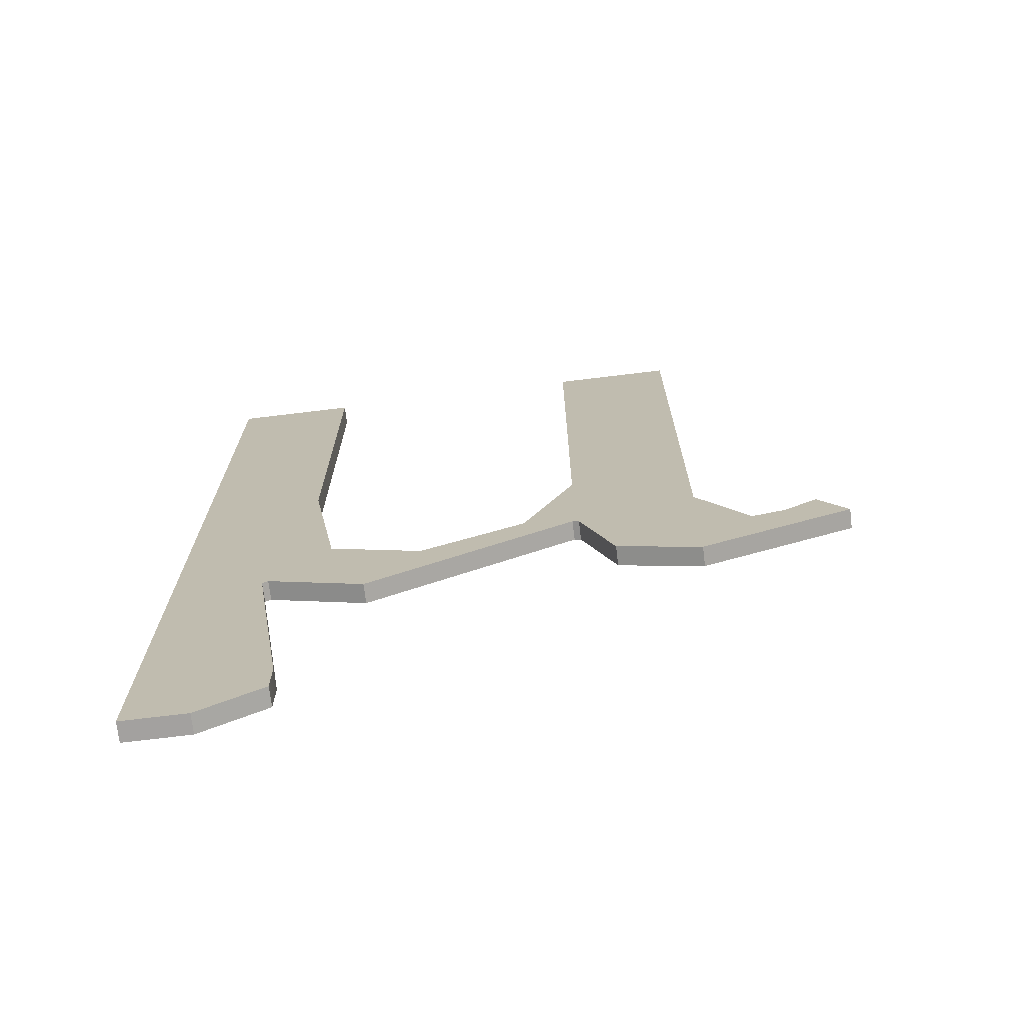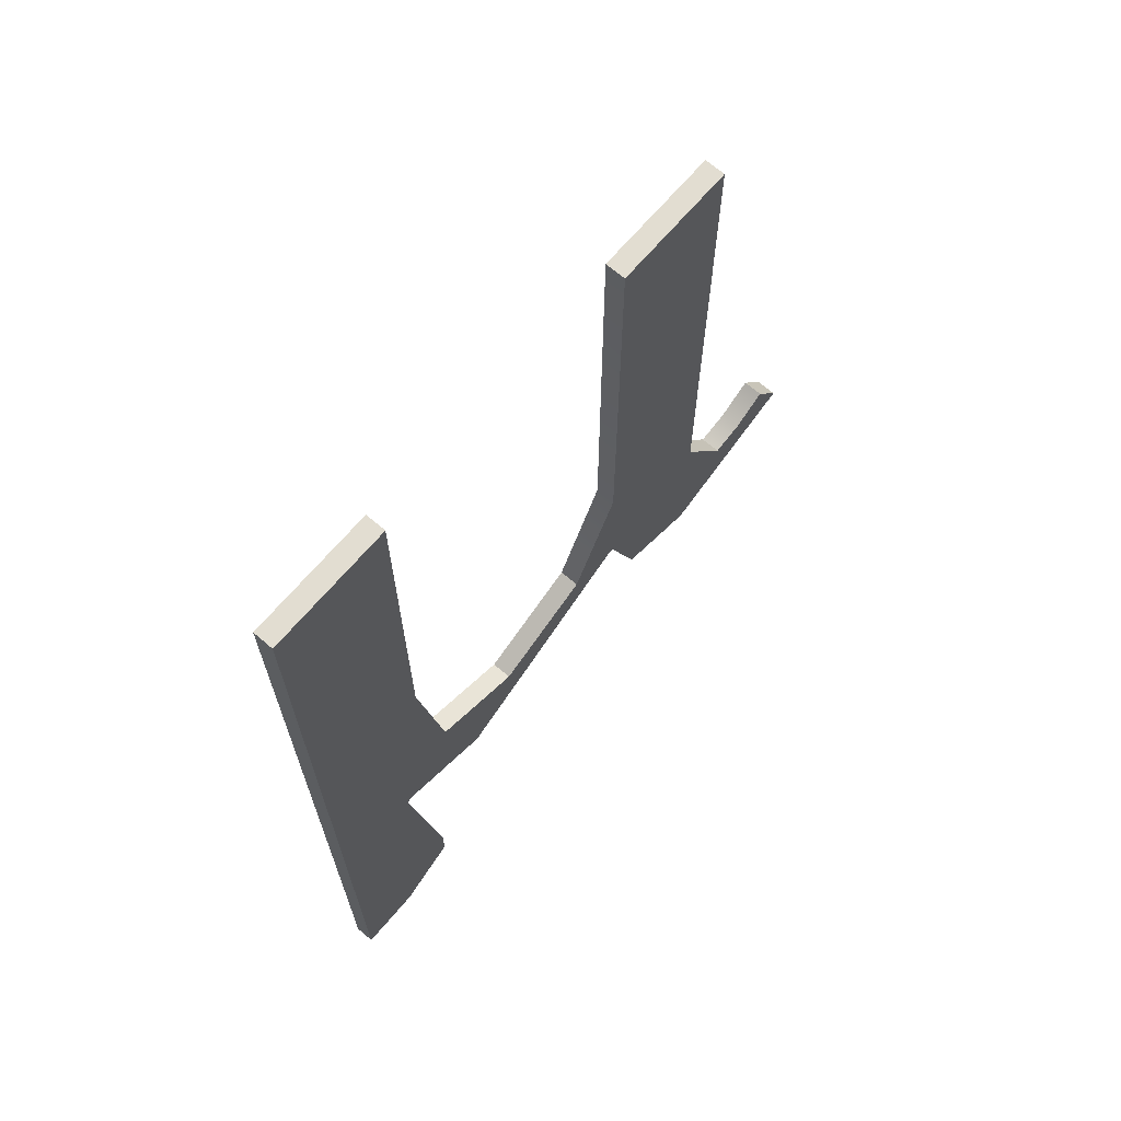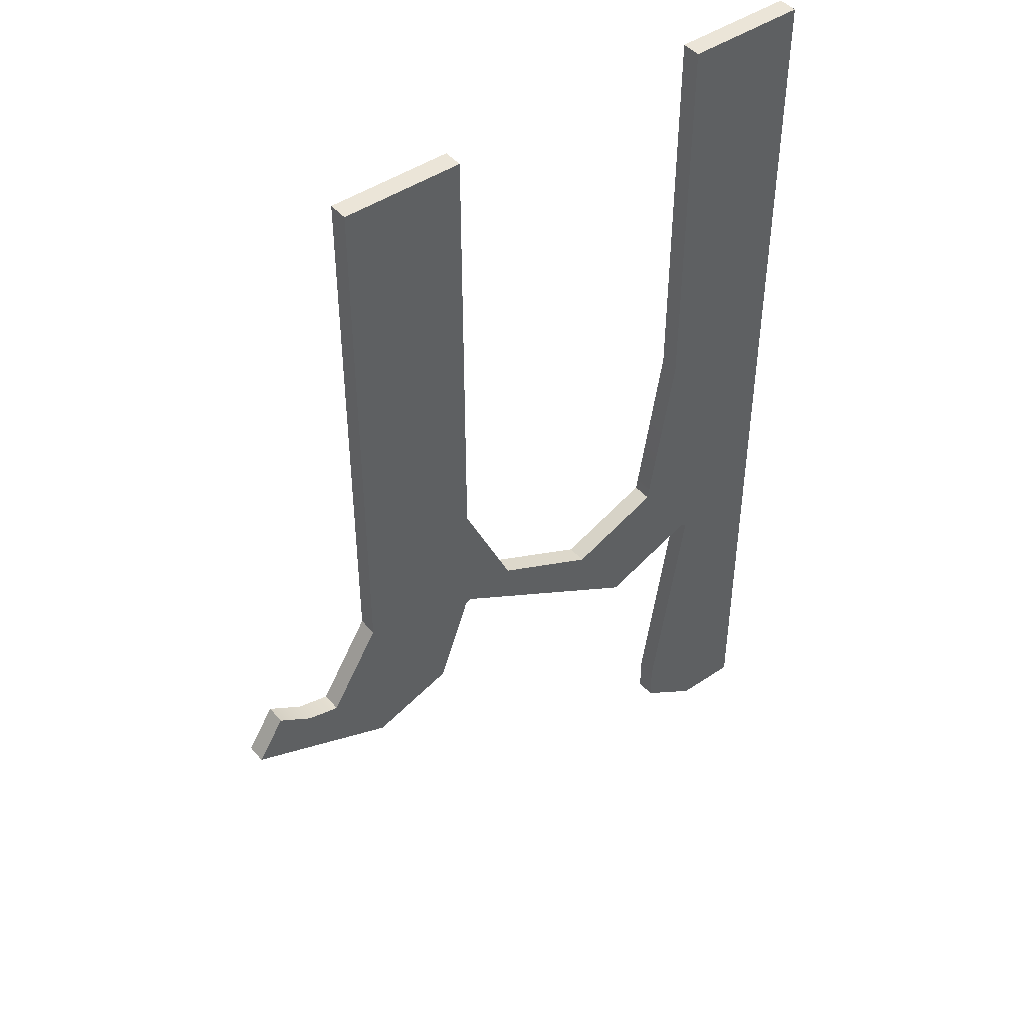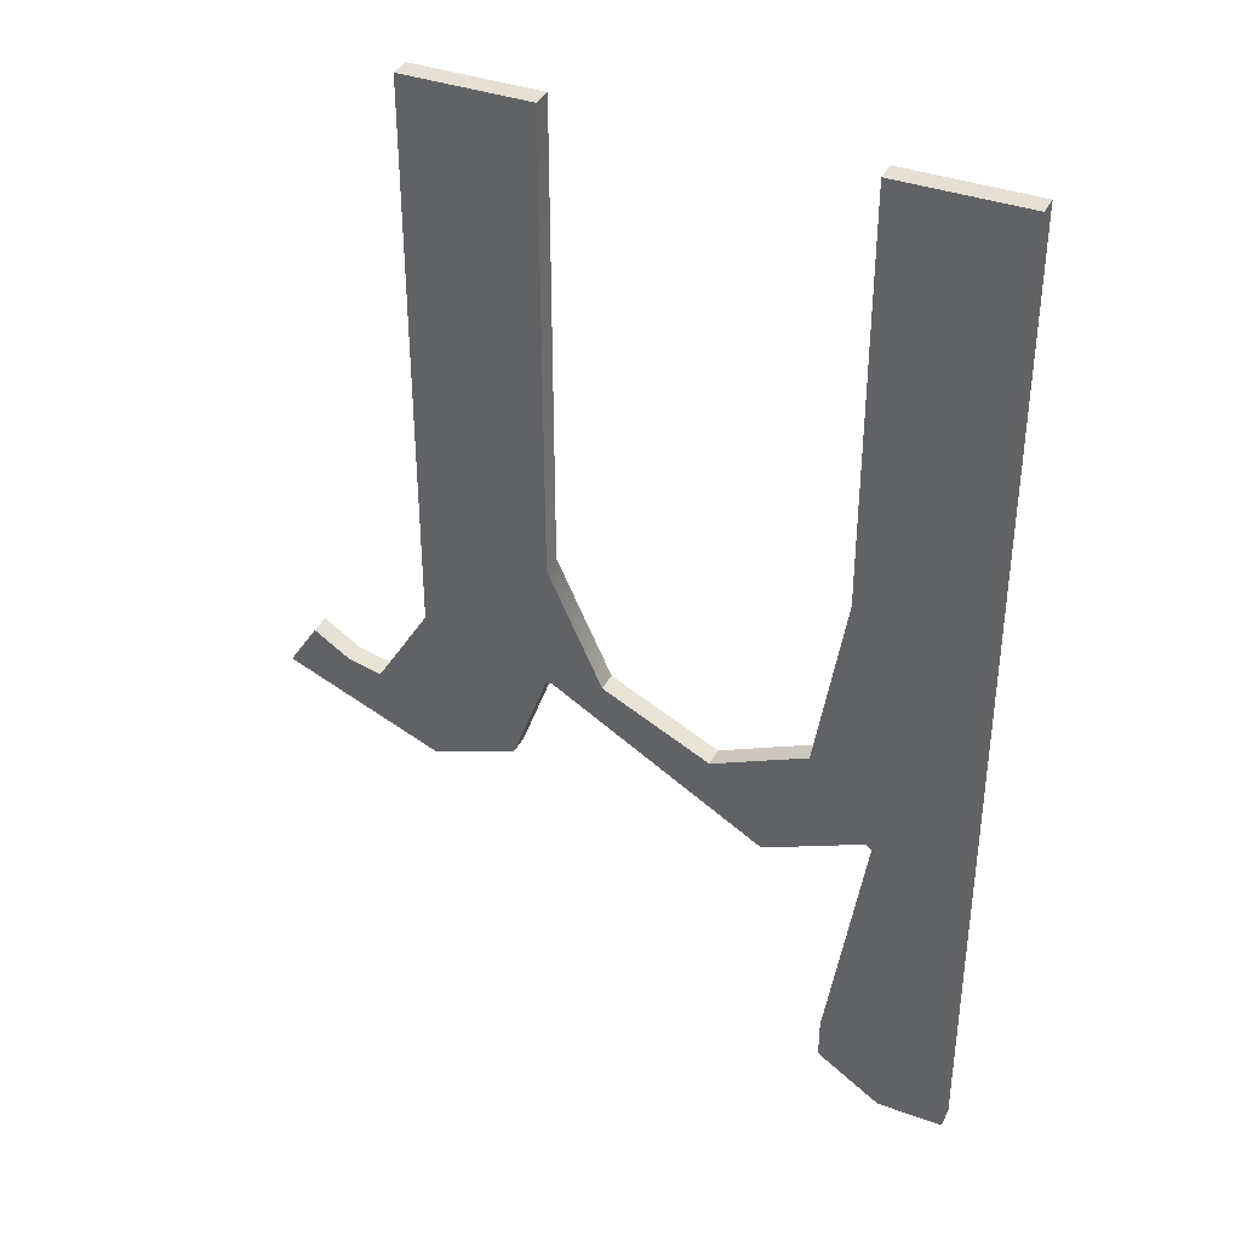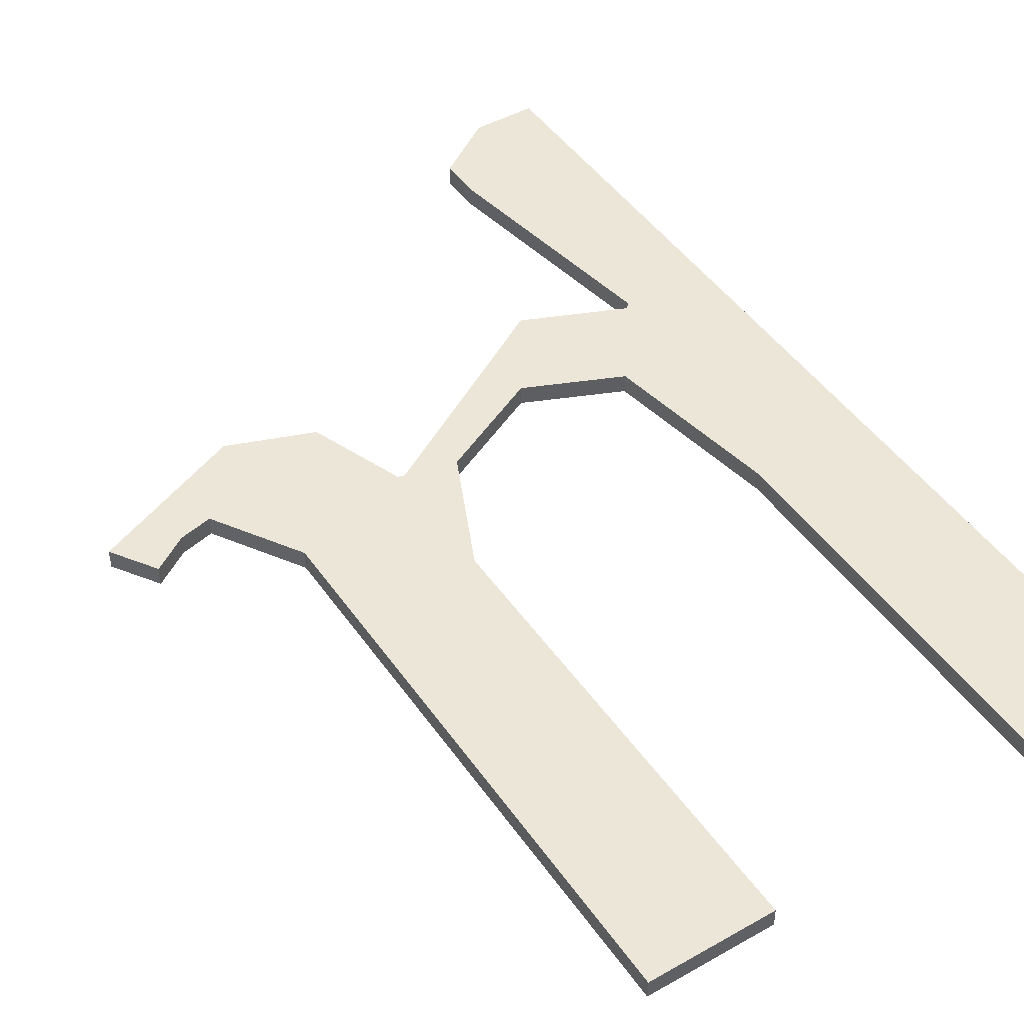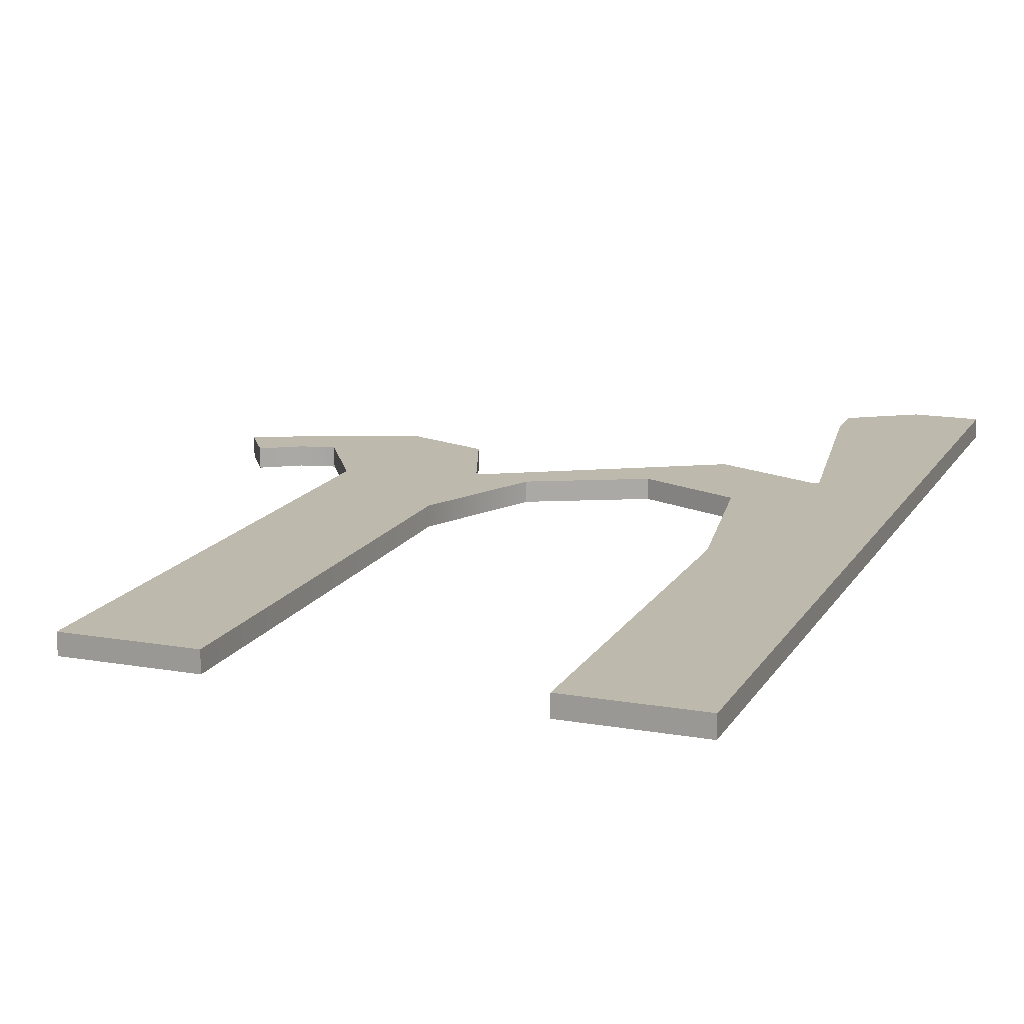
<metadata>
{"format":"obj","ext":"obj","renderer":"f3d","projection":"perspective","resolution":1024,"background":"white","views":[{"elev":-72.3,"azim":6.9,"up":"+Y"},{"elev":68.4,"azim":-49.5,"up":"+Y"},{"elev":45.6,"azim":142.1,"up":"+Y"},{"elev":38.1,"azim":-155.5,"up":"+Y"},{"elev":46.5,"azim":147.1,"up":"+Z"},{"elev":15.1,"azim":-159.3,"up":"+Z"}]}
</metadata>
<code>
g shellDeformer1Set tweakSet1 vectorAdjust1Set
v -0.5165 0.2209 -0.02396
v -0.5165 1.179 -0.02396
v -0.8156 1.179 -0.02396
v -0.8156 -1.181 -0.02396
v -0.6609 -1.181 -0.02396
v -0.5096 -1.08 -0.02396
v -0.5096 -0.9843 -0.02396
v -0.5982 -0.4087 -0.02396
v -0.5843 -0.3983 -0.02396
v -0.3478 -0.4991 -0.02396
v 0.153 -0.207 -0.02396
v 0.1687 -0.2122 -0.02396
v 0.2504 -0.4352 -0.02396
v 0.4504 -0.5096 -0.02396
v 0.8156 -0.3583 -0.02396
v 0.7478 -0.2539 -0.02396
v 0.6635 -0.3087 -0.02396
v 0.5843 -0.3269 -0.02396
v 0.4591 -0.1235 -0.02396
v 0.4591 1.181 -0.02396
v 0.16 1.181 -0.02396
v 0.16 0.09739 -0.02396
v 0.03217 -0.1791 -0.02396
v -0.2209 -0.3026 -0.02396
v -0.4469 -0.2043 -0.02396
v -0.5165 0.2209 0.02396
v -0.5165 1.179 0.02396
v -0.8156 1.179 0.02396
v -0.8156 -1.181 0.02396
v -0.6609 -1.181 0.02396
v -0.5096 -1.08 0.02396
v -0.5096 -0.9843 0.02396
v -0.5982 -0.4087 0.02396
v -0.5843 -0.3983 0.02396
v -0.3478 -0.4991 0.02396
v 0.153 -0.207 0.02396
v 0.1687 -0.2122 0.02396
v 0.2504 -0.4352 0.02396
v 0.4504 -0.5096 0.02396
v 0.8156 -0.3583 0.02396
v 0.7478 -0.2539 0.02396
v 0.6635 -0.3087 0.02396
v 0.5843 -0.3269 0.02396
v 0.4591 -0.1235 0.02396
v 0.4591 1.181 0.02396
v 0.16 1.181 0.02396
v 0.16 0.09739 0.02396
v 0.03217 -0.1791 0.02396
v -0.2209 -0.3026 0.02396
v -0.4469 -0.2043 0.02396
g polySurface1 typeMesh1
f 15 14 16
f 16 14 17
f 17 14 18
f 21 20 22
f 20 19 22
f 22 19 23
f 4 3 5
f 5 3 6
f 2 1 3
f 14 13 18
f 18 13 19
f 13 12 19
f 10 9 11
f 12 11 19
f 19 11 23
f 7 6 8
f 6 3 8
f 3 1 8
f 1 25 8
f 8 25 9
f 25 24 9
f 9 24 11
f 24 23 11
f 1 2 26
f 26 2 27
f 2 3 27
f 27 3 28
f 3 4 28
f 28 4 29
f 4 5 29
f 29 5 30
f 5 6 30
f 30 6 31
f 6 7 31
f 31 7 32
f 7 8 32
f 32 8 33
f 8 9 33
f 33 9 34
f 9 10 34
f 34 10 35
f 10 11 35
f 35 11 36
f 11 12 36
f 36 12 37
f 12 13 37
f 37 13 38
f 13 14 38
f 38 14 39
f 14 15 39
f 39 15 40
f 15 16 40
f 40 16 41
f 16 17 41
f 41 17 42
f 17 18 42
f 42 18 43
f 18 19 43
f 43 19 44
f 19 20 44
f 44 20 45
f 20 21 45
f 45 21 46
f 21 22 46
f 46 22 47
f 22 23 47
f 47 23 48
f 23 24 48
f 48 24 49
f 24 25 49
f 49 25 50
f 25 1 50
f 50 1 26
f 40 41 39
f 41 42 39
f 42 43 39
f 27 28 26
f 28 29 26
f 45 46 44
f 46 47 44
f 47 48 44
f 39 43 38
f 43 44 38
f 38 44 37
f 31 32 30
f 35 36 34
f 37 44 36
f 44 48 36
f 30 32 29
f 32 33 29
f 29 33 26
f 26 33 50
f 33 34 50
f 50 34 49
f 34 36 49
f 36 48 49

</code>
